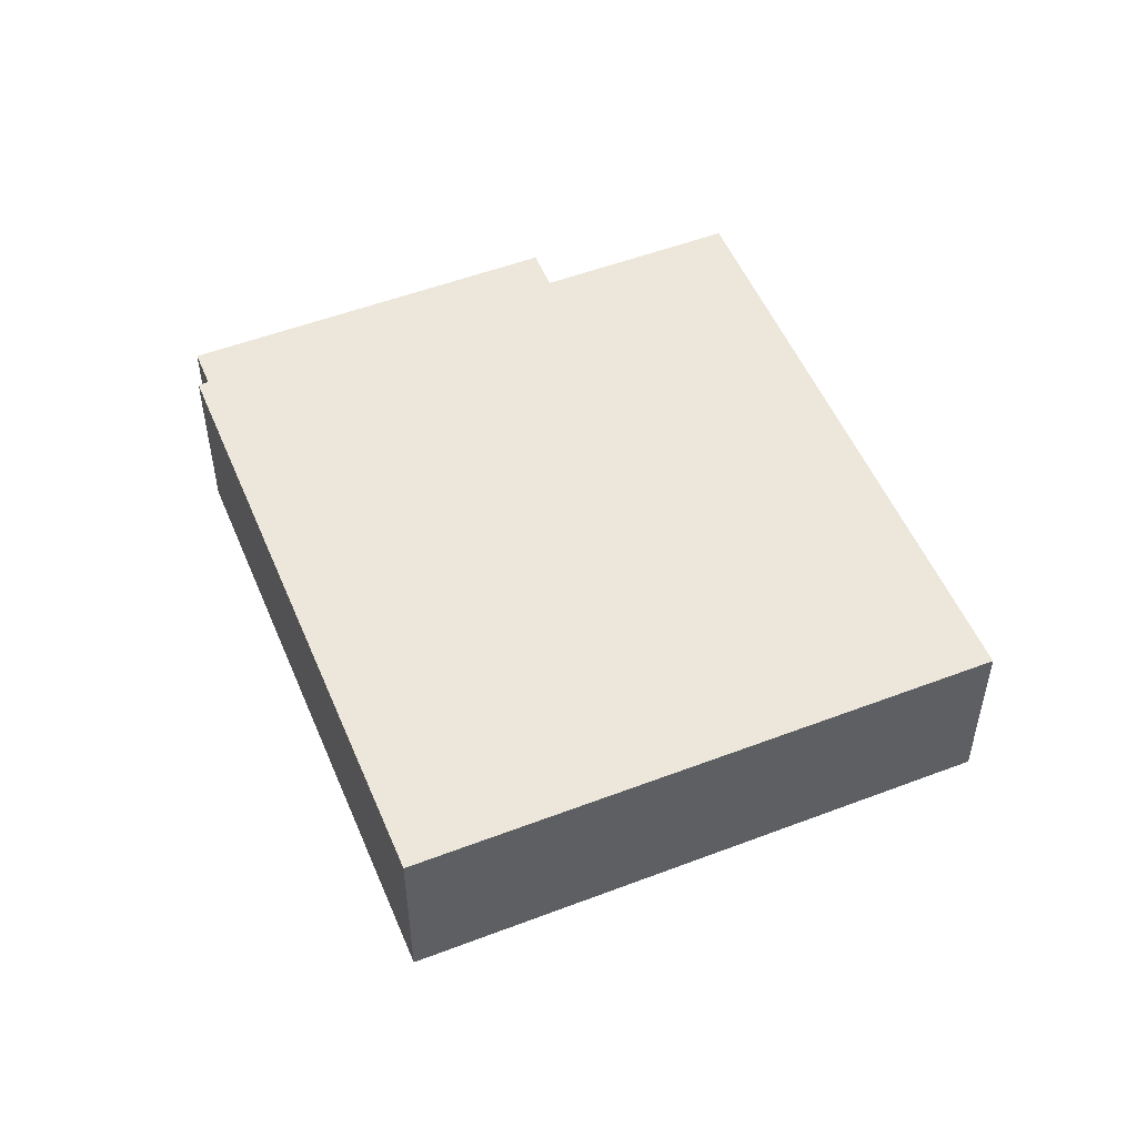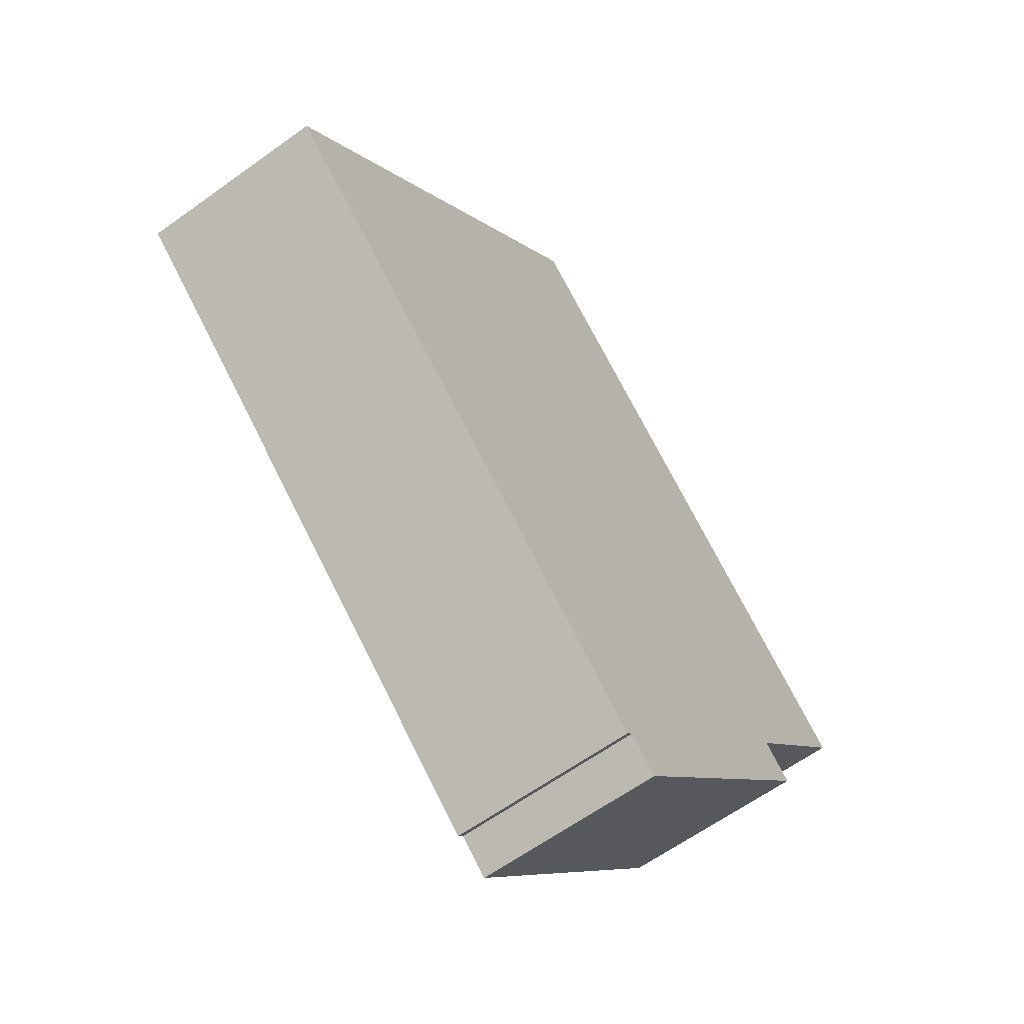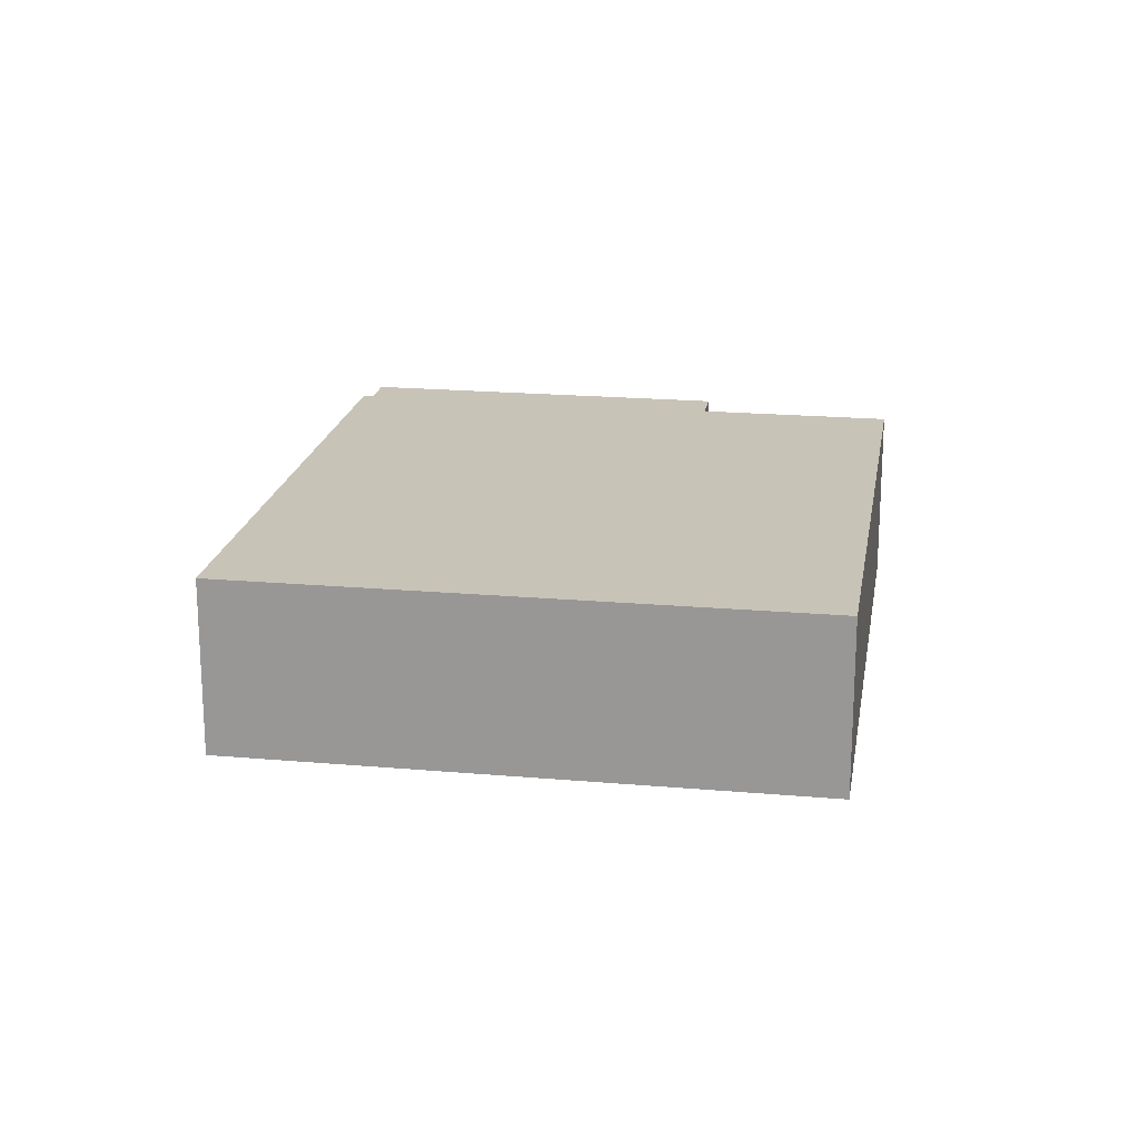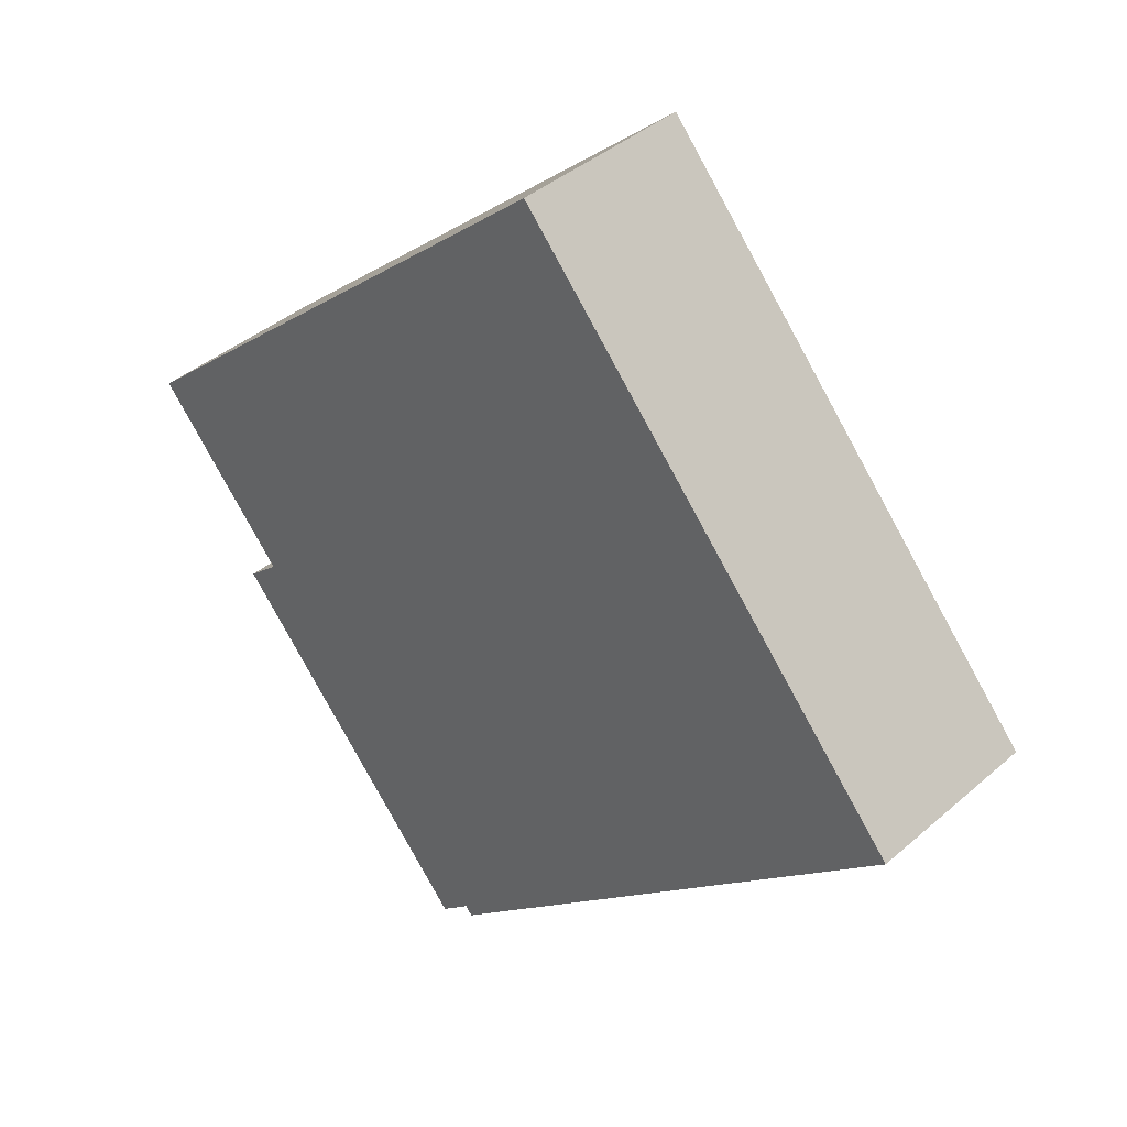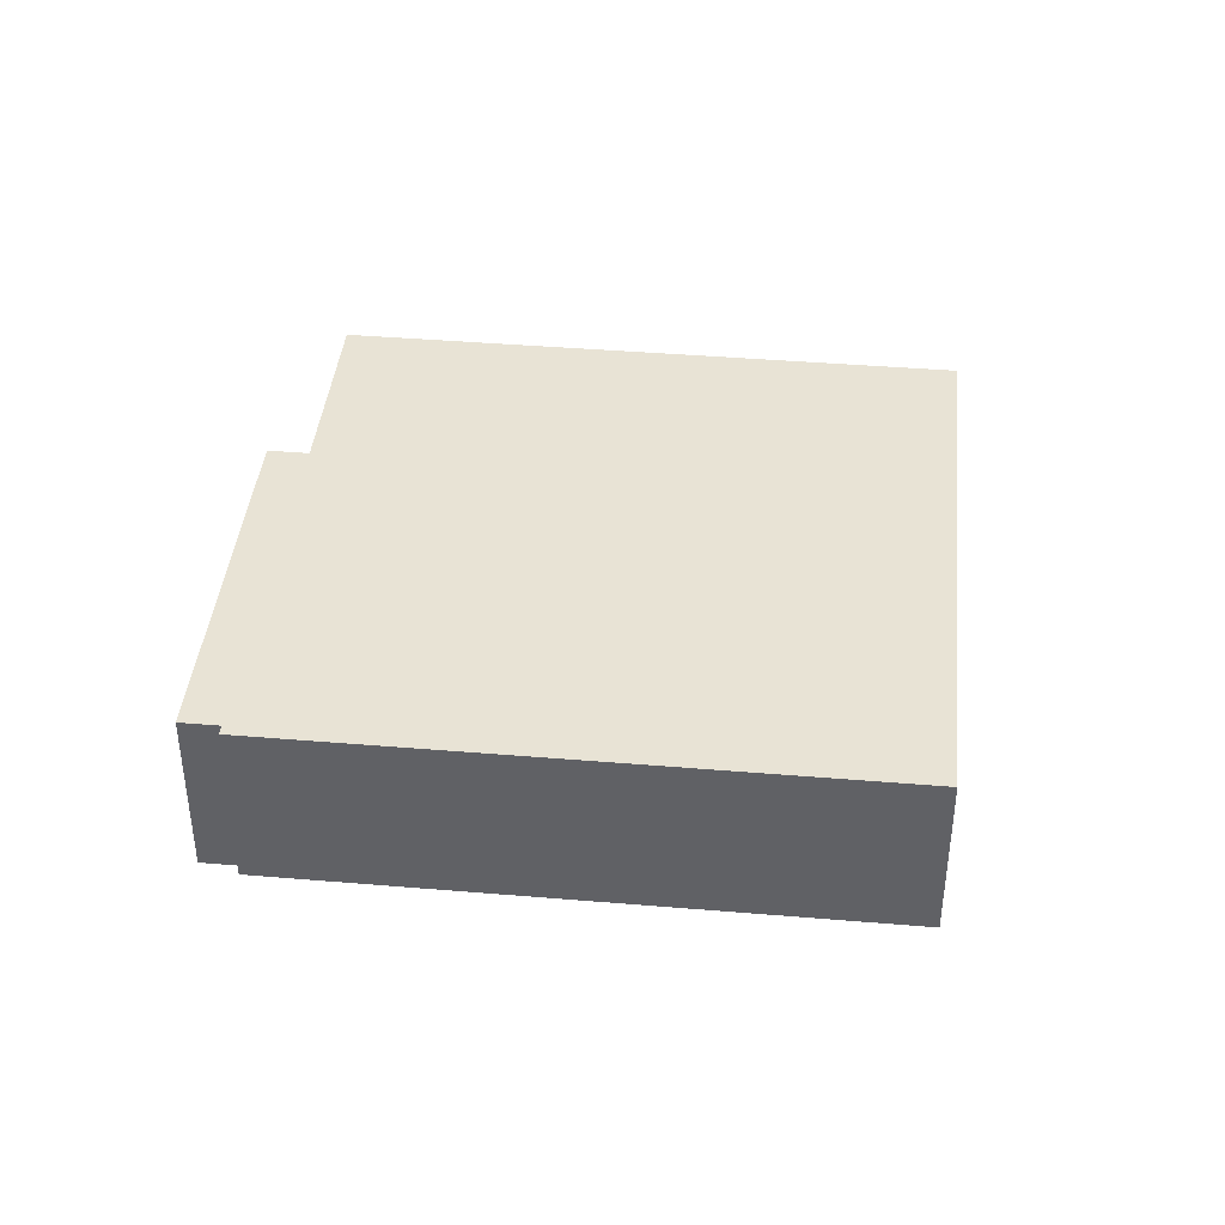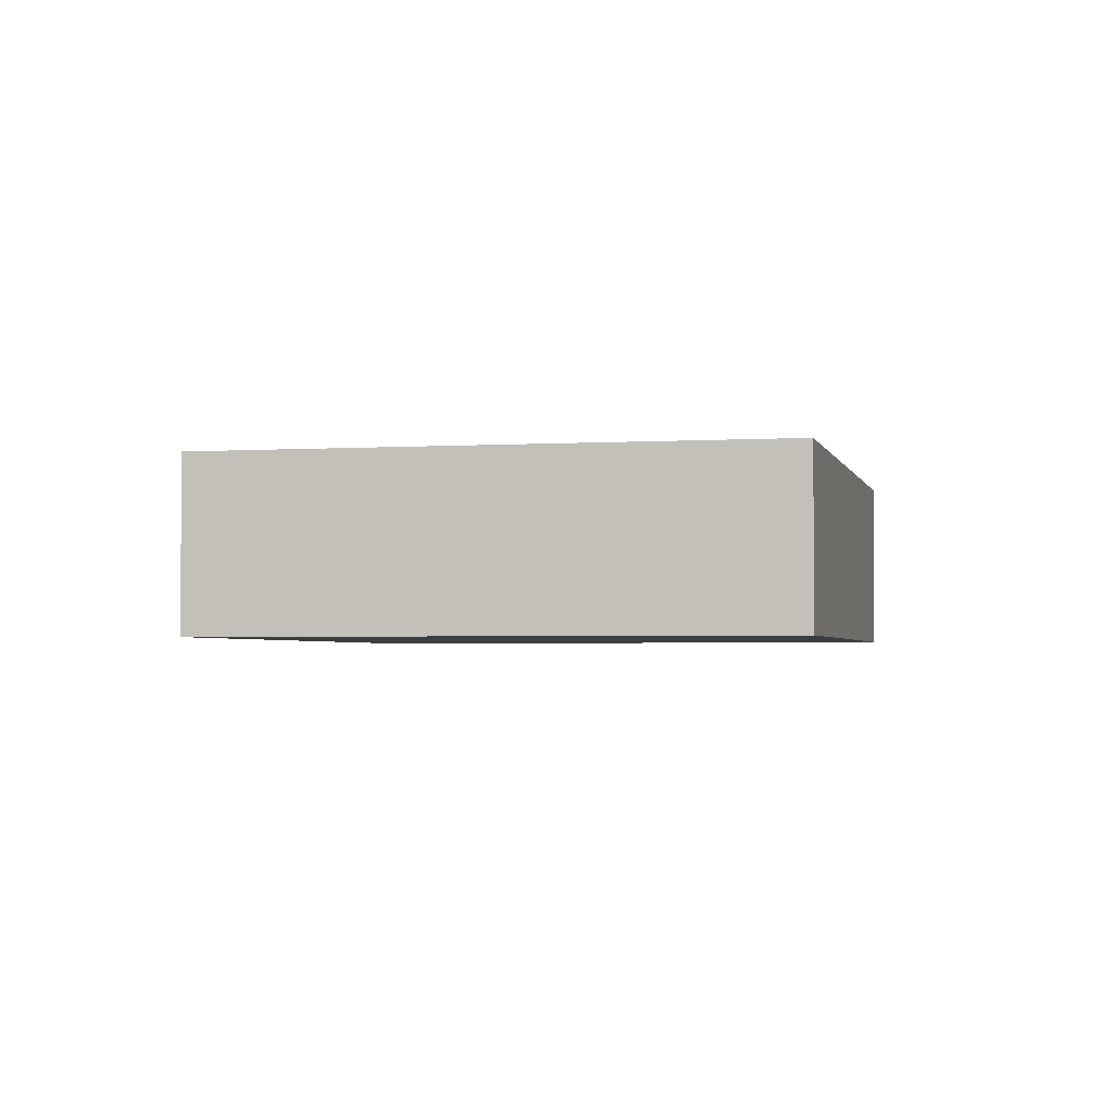
<metadata>
{"format":"obj","ext":"obj","renderer":"f3d","projection":"perspective","resolution":1024,"background":"white","views":[{"elev":52.3,"azim":-71.4,"up":"+Y"},{"elev":-61.9,"azim":-53.7,"up":"+Z"},{"elev":19.7,"azim":-39.7,"up":"+Y"},{"elev":40.0,"azim":-136.9,"up":"+Z"},{"elev":41.2,"azim":-133.2,"up":"+Y"},{"elev":-2.7,"azim":-36.3,"up":"+Y"}]}
</metadata>
<code>
v  14.5 6.199 15.36
v  0 6.199 3.796e-16
v  13.84 6.199 15.93
v  30.57 6.199 1.401
v  30.5 6.199 1.319
v  25.9 6.199 -3.972
v  27.02 6.199 -4.948
v  17.02 6.199 -14.29
v  18.09 6.199 -15.22
v  2.366 6.199 -2.056
v  16.78 6.199 -14.58
v  30.57 -8.579e-17 1.401
v  25.9 2.432e-16 -3.972
v  30.5 -8.077e-17 1.319
v  27.02 3.03e-16 -4.948
v  18.09 9.323e-16 -15.22
v  17.02 8.753e-16 -14.29
v  16.78 8.926e-16 -14.58
v  14.5 -9.406e-16 15.36
v  13.84 -9.757e-16 15.93
v  2.366 1.259e-16 -2.056
v  0 0 0
g defaultobject
f 1 2 3
f 2 1 4
f 2 4 5
f 2 5 6
f 2 6 7
f 2 7 8
f 8 7 9
f 2 8 10
f 11 10 8
f 12 5 4
f 5 12 6
f 6 12 13
f 13 12 14
f 15 9 7
f 9 15 16
f 17 11 8
f 11 17 18
f 13 7 6
f 7 13 15
f 1 12 4
f 12 1 3
f 12 3 19
f 19 3 20
f 16 8 9
f 8 16 17
f 18 10 11
f 10 18 21
f 10 21 2
f 2 21 22
f 22 3 2
f 3 22 20
f 15 17 16
f 17 21 18
f 21 17 15
f 21 15 13
f 21 13 14
f 21 14 12
f 21 12 19
f 21 19 22
f 22 19 20

</code>
